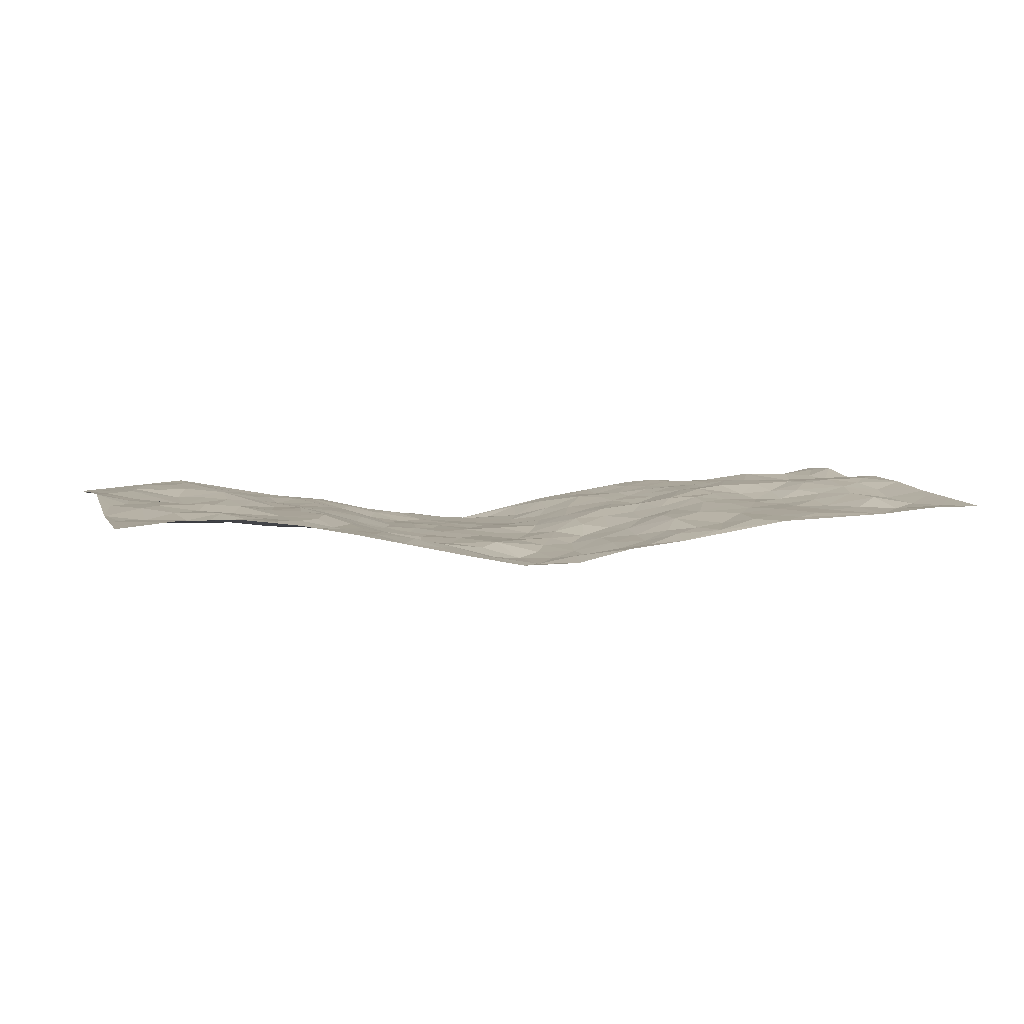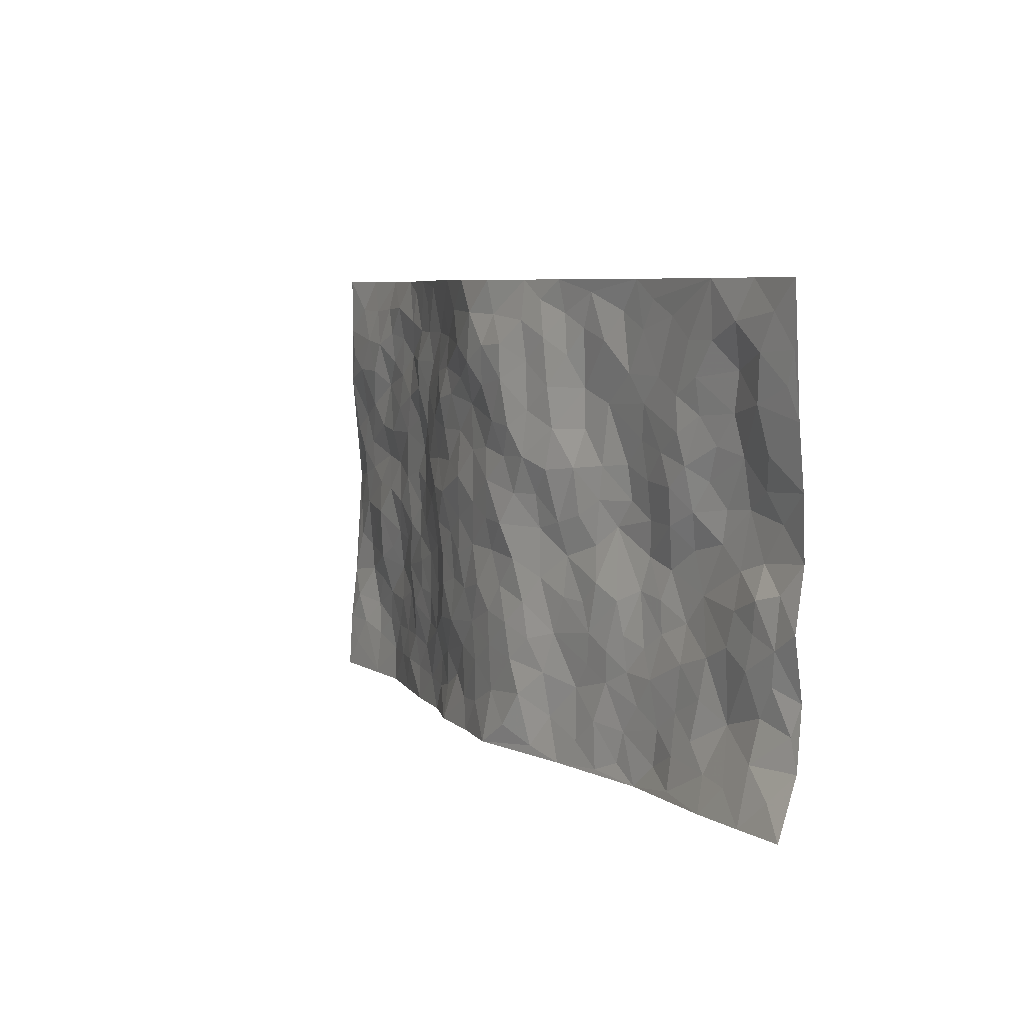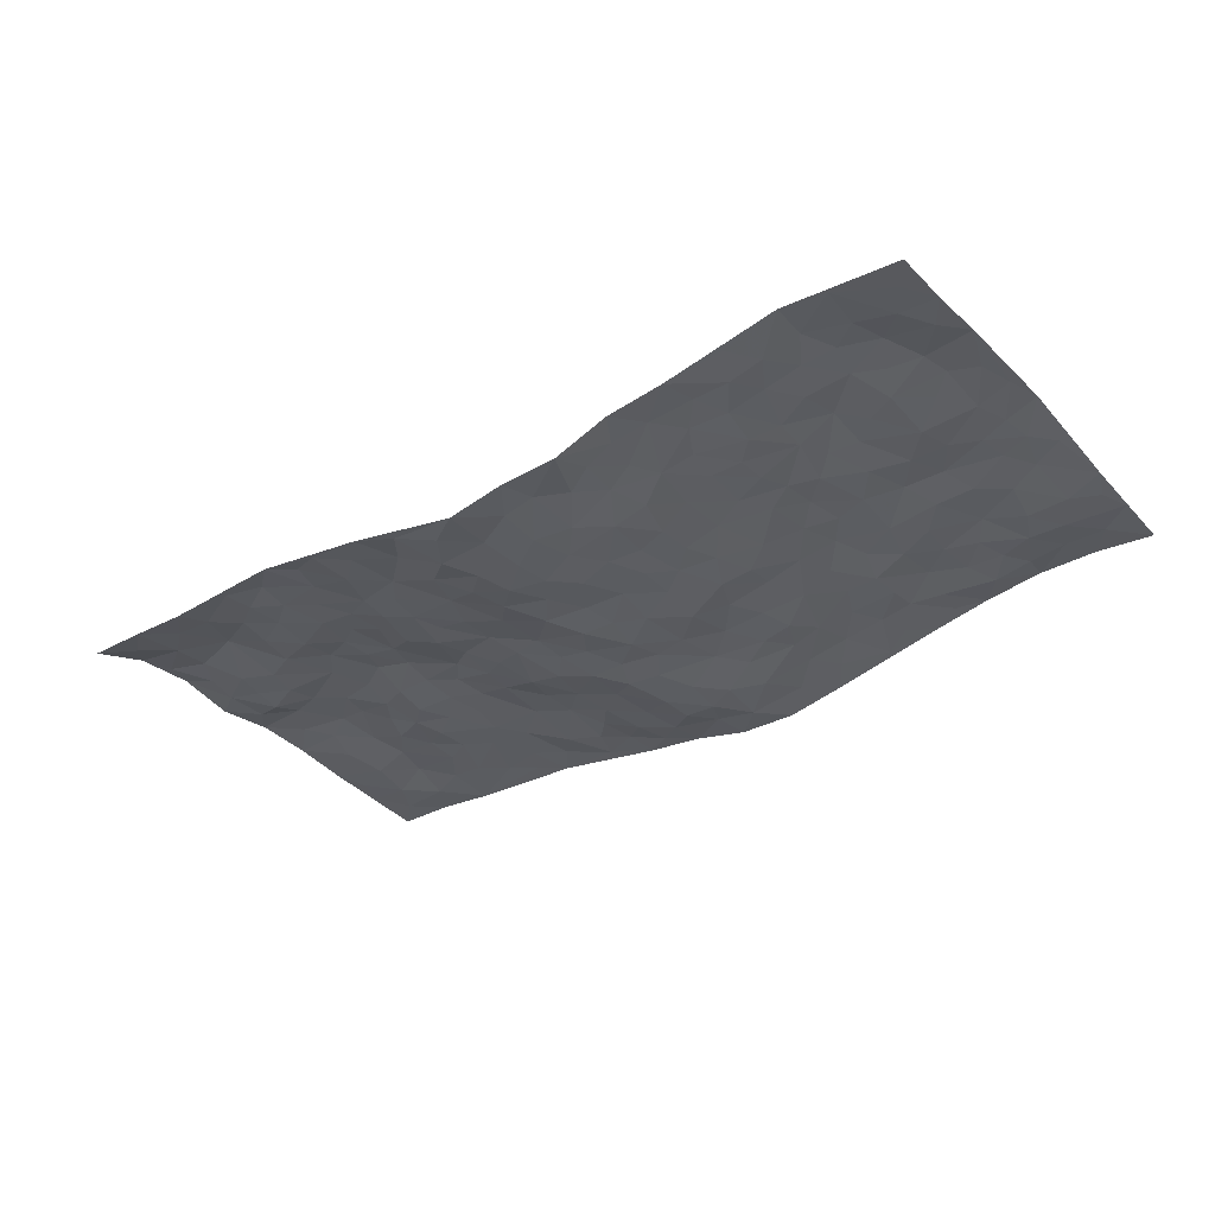
<metadata>
{"format":"obj","ext":"obj","renderer":"f3d","projection":"perspective","resolution":1024,"background":"white","views":[{"elev":6.2,"azim":162.9,"up":"+Z"},{"elev":6.3,"azim":-117.7,"up":"+Y"},{"elev":-34.1,"azim":36.6,"up":"+Z"}]}
</metadata>
<code>
v -0.9821 0.009286 0.002356
v -0.9773 0.9969 0.02534
v 0.9764 0.005868 0.02439
v 0.9747 0.9979 0.03976
v -0.7933 0.3938 0.03221
v -0.9768 0.5 0.05375
v -0.8552 0.3595 0.03036
v 0.001019 0.002961 -0.07976
v -0.9759 0.2529 0.05363
v -0.9205 0.3396 0.03313
v -0.7338 0.005655 -0.00423
v -0.9777 0.1279 0.04359
v -0.7074 0.2934 0.02954
v -0.8581 0.006702 -0.0001138
v -0.8385 0.2898 0.02753
v -0.4868 0.001619 0.007088
v -0.9559 0.1904 0.04532
v -0.2893 0.167 -0.01112
v -0.7738 0.323 0.02936
v -0.8617 0.1233 0.02203
v -0.9244 0.06822 0.01765
v -0.795 0.06741 0.01073
v -0.6701 0.1276 0.01978
v -0.7224 0.07633 0.01445
v -0.8716 0.2091 0.03741
v -0.908 0.272 0.03689
v -0.7667 0.1772 0.03796
v -0.6897 0.2102 0.02525
v -0.8608 0.4875 0.05085
v -0.9777 0.3769 0.03589
v -0.7318 0.9963 0.0152
v -0.5329 0.2224 0.01462
v 0.2595 0.1574 -0.0368
v -0.9765 0.748 0.03851
v -0.3651 0.3929 -0.009991
v -0.779 0.7523 0.03803
v -0.7965 0.8309 0.03558
v -0.5762 0.4415 0.03507
v -0.5973 0.6034 0.01395
v -0.4865 0.9967 0.007136
v -0.9535 0.686 0.04252
v -0.6579 0.5609 0.02955
v -0.3859 0.7525 0.005659
v -0.5049 0.2796 0.01839
v -0.4557 0.225 0.008513
v -0.4913 0.1621 0.01158
v -0.444 0.6351 0.01579
v -0.3634 0.5585 -0.001684
v 0.166 0.474 -0.05386
v -0.3303 0.221 -0.009105
v -0.2105 0.6094 -0.04128
v -0.3719 0.6279 -0.0002853
v -0.2988 0.05761 -0.01769
v -0.6247 0.7082 0.01338
v -0.3914 0.1941 -0.001543
v -0.868 0.6171 0.04924
v -0.03822 0.3487 -0.05765
v 0.05734 0.34 -0.06338
v 0.2981 0.4514 -0.04055
v -0.09471 0.5511 -0.05338
v -0.1638 0.5557 -0.03833
v 0.09172 0.6309 -0.05558
v -0.6281 0.3455 0.03724
v -0.7438 0.5732 0.04891
v -0.9488 0.8085 0.03196
v -0.556 0.1292 0.01783
v -0.3644 0.01202 -0.01015
v -0.7917 0.4656 0.04684
v -0.6137 0.1725 0.02183
v -0.6118 0.01975 0.004898
v -0.2422 0.00178 -0.02922
v -0.6125 0.08895 0.01387
v -0.5434 0.05279 0.01681
v -0.4275 0.03697 0.003339
v -0.4472 0.1037 0.006494
v -0.8878 0.6844 0.03761
v -0.9688 0.8724 0.03125
v -0.7323 0.5083 0.04665
v -0.00112 0.9971 -0.06747
v -0.7989 0.6748 0.04672
v -0.5572 0.3146 0.02601
v -0.5069 0.4601 0.02995
v 0.006788 0.5716 -0.06592
v -0.04966 0.4831 -0.06375
v 0.003266 0.4202 -0.05547
v -0.1248 0.1285 -0.05976
v -0.5662 0.6679 0.01458
v -0.9117 0.5619 0.05511
v -0.7288 0.6899 0.03363
v -0.4452 0.2967 0.006617
v -0.6274 0.2678 0.02347
v -0.4975 0.6865 0.01522
v -0.1704 0.4848 -0.03178
v -0.2591 0.4353 -0.01553
v -0.6447 0.6469 0.01854
v -0.01063 0.1172 -0.06471
v -0.41 0.5091 0.01455
v -0.3406 0.288 -0.01165
v -0.2385 0.5027 -0.02619
v -0.1787 0.3818 -0.0349
v -0.9763 0.6242 0.04994
v -0.7009 0.6217 0.03706
v -0.8087 0.5791 0.0557
v -0.3593 0.1101 -0.01072
v -0.5169 0.5318 0.02484
v -0.6782 0.4057 0.04188
v -0.13 0.3245 -0.05098
v -0.1492 0.2497 -0.05028
v -0.514 0.6098 0.01788
v 0.1065 0.7301 -0.05034
v -0.003574 0.2152 -0.06632
v -0.07345 0.2739 -0.06388
v 0.004489 0.2888 -0.06373
v -0.4263 0.3636 0.002725
v -0.1946 0.1839 -0.03697
v -0.649 0.4874 0.04074
v -0.5518 0.3807 0.02626
v -0.4871 0.3909 0.02126
v -0.3054 0.523 -0.01573
v -0.2565 0.3499 -0.02285
v -0.3515 0.466 -0.001468
v -0.2236 0.2708 -0.02729
v -0.09091 0.4119 -0.0543
v -0.5909 0.5293 0.02129
v -0.09243 0.1987 -0.0623
v -0.2096 0.09346 -0.02848
v -0.3958 0.2579 -0.004071
v -0.9248 0.4387 0.04018
v -0.8644 0.423 0.02911
v 0.09245 0.4228 -0.05654
v 0.2093 0.2374 -0.05261
v 0.08311 0.5171 -0.06068
v 0.01974 0.4883 -0.06164
v 0.1667 0.3929 -0.05492
v 0.7883 0.4977 0.03516
v 0.2204 0.4339 -0.04743
v 0.267 0.3133 -0.04449
v 0.1607 0.568 -0.05945
v 0.1223 0.9984 -0.06818
v -0.2914 0.6184 -0.02107
v 0.4201 0.8796 -0.003743
v 0.4854 0.9978 0.01046
v -0.2144 0.78 -0.03988
v -0.05989 0.8636 -0.06896
v -0.3193 0.3483 -0.01344
v -0.4542 0.5646 0.02044
v -0.07405 0.05337 -0.06967
v -0.156 0.02256 -0.04734
v 0.1236 0.001855 -0.05964
v 0.01239 0.8592 -0.07469
v -0.01767 0.6992 -0.0657
v 0.4193 0.1967 -0.003998
v 0.3393 0.2897 -0.02165
v 0.5876 0.5267 0.01651
v 0.5203 0.5471 0.01391
v 0.4529 0.1352 0.001347
v 0.5214 0.228 0.00268
v 0.4112 0.3617 -0.006452
v 0.02228 0.6409 -0.05924
v -0.05964 0.6269 -0.05912
v -0.1466 0.7286 -0.04997
v -0.08785 0.692 -0.06507
v -0.06202 0.7905 -0.06975
v -0.1373 0.6317 -0.05659
v 0.01979 0.774 -0.07077
v 0.2442 0.9987 -0.04308
v -0.01889 0.9251 -0.06198
v -0.2674 0.8452 -0.02338
v -0.1992 0.8794 -0.04058
v -0.3111 0.7797 -0.004799
v -0.2434 0.9975 -0.02862
v -0.2275 0.6949 -0.03504
v -0.3135 0.6986 -0.005645
v -0.1398 0.8288 -0.04825
v -0.1209 0.9971 -0.04166
v 0.2165 0.7465 -0.04668
v 0.1723 0.6678 -0.04601
v 0.325 0.595 -0.02753
v 0.2618 0.5233 -0.04884
v 0.2649 0.6663 -0.04038
v 0.4202 0.7441 -0.006295
v 0.3531 0.6832 -0.02371
v 0.2852 0.7337 -0.04292
v 0.06798 0.9285 -0.07579
v 0.07854 0.822 -0.07634
v 0.1454 0.8577 -0.06729
v 0.2476 0.8735 -0.03736
v 0.3191 0.7937 -0.02817
v 0.2314 0.5958 -0.0447
v -0.8793 0.8656 0.02146
v -0.6796 0.8145 0.0177
v -0.8659 0.7729 0.02695
v -0.8538 0.9966 0.02557
v -0.9194 0.9381 0.02318
v -0.8077 0.9193 0.01787
v -0.7305 0.8835 0.01968
v -0.6027 0.9274 0.01502
v -0.6594 0.8837 0.01516
v -0.6844 0.744 0.02454
v -0.5573 0.8121 0.01374
v -0.6192 0.7789 0.01452
v -0.5082 0.8992 0.009464
v -0.389 0.8765 -0.006839
v -0.5426 0.9584 0.01022
v -0.4616 0.814 0.006965
v -0.4393 0.9347 0.006611
v -0.343 0.9717 -0.01056
v -0.5085 0.7584 0.01154
v -0.3178 0.9002 -0.01214
v -0.2562 0.9296 -0.02106
v 0.1546 0.7855 -0.05441
v 0.2526 0.8046 -0.03995
v 0.1873 0.9335 -0.05381
v 0.3886 0.8118 -0.008012
v 0.333 0.8806 -0.01602
v 0.3786 0.9823 -0.01273
v 0.2864 0.9377 -0.03088
v 0.4376 0.9476 0.0005289
v 0.3788 0.4937 -0.01916
v 0.3261 0.5293 -0.03695
v 0.4783 0.6043 0.0114
v 0.4281 0.6644 -0.00526
v 0.4034 0.5881 -0.01261
v 0.3518 0.1902 -0.02042
v 0.479 0.3351 0.0005471
v 0.4554 0.5225 0.003101
v 0.3445 0.3882 -0.02087
v -0.1242 0.9137 -0.0512
v -0.1826 0.9568 -0.03795
v 0.3185 0.1332 -0.02173
v 0.6091 0.01514 0.02127
v 0.2012 0.3332 -0.04853
v 0.2718 0.3848 -0.04378
v 0.5801 0.2487 0.02117
v 0.7285 0.9961 0.05025
v 0.9757 0.2525 0.04533
v 0.4889 0.812 -0.001436
v 0.7147 0.4885 0.02773
v 0.4847 0.7466 -0.001559
v 0.9753 0.5005 0.06195
v 0.6646 0.2956 0.03966
v 0.5049 0.4682 0.01351
v 0.7743 0.3116 0.03144
v 0.558 0.4163 0.01249
v 0.4875 0.001964 -0.001454
v 0.0897 0.2521 -0.05965
v 0.5025 0.07703 0.006468
v 0.1344 0.3188 -0.0564
v 0.4142 0.267 -0.006917
v 0.8699 0.2669 0.05005
v 0.638 0.4627 0.02126
v 0.5758 0.08269 0.01264
v 0.446 0.4262 -0.001973
v 0.6036 0.373 0.0239
v 0.2872 0.2324 -0.03945
v 0.4764 0.272 -0.001077
v 0.2635 0.07863 -0.03485
v 0.3647 0.001751 -0.01533
v 0.2472 0.003671 -0.05429
v 0.2002 0.1147 -0.04203
v 0.06808 0.1695 -0.06362
v 0.1449 0.1895 -0.05509
v 0.609 0.1482 0.02477
v 0.774 0.4241 0.02539
v 0.7439 0.2226 0.04342
v 0.6479 0.08155 0.02798
v 0.6654 0.386 0.03072
v 0.7141 0.3403 0.03214
v 0.8818 0.3277 0.05113
v 0.7413 0.5681 0.03959
v 0.6879 0.1467 0.03894
v 0.7593 0.1515 0.04702
v 0.8366 0.3687 0.04046
v 0.939 0.351 0.04904
v 0.8833 0.4394 0.04298
v 0.5793 0.314 0.01805
v 0.8169 0.1082 0.04301
v 0.3301 0.06323 -0.02005
v 0.4084 0.06866 -0.006431
v 0.07142 0.07746 -0.06216
v 0.1429 0.07205 -0.05332
v 0.9772 0.7493 0.03969
v 0.7277 0.08045 0.04573
v 0.6515 0.2171 0.03097
v 0.9576 0.4257 0.05474
v 0.9043 0.5096 0.04676
v 0.8045 0.2521 0.04524
v 0.5305 0.1486 0.00895
v 0.7307 0.002634 0.04435
v 0.4994 0.3945 0.00793
v 0.9366 0.06751 0.0298
v 0.9754 0.1298 0.03121
v 0.8365 0.1823 0.05064
v 0.8949 0.1278 0.03595
v 0.8263 0.0115 0.03683
v 0.9338 0.1916 0.03526
v 0.6616 0.5563 0.03095
v 0.6887 0.6327 0.02405
v 0.5813 0.6361 0.01412
v 0.8236 0.6912 0.0353
v 0.6275 0.771 0.0231
v 0.9549 0.6249 0.04836
v 0.7646 0.6417 0.03267
v 0.8527 0.5954 0.04257
v 0.73 0.7435 0.03691
v 0.8435 0.531 0.04154
v 0.9141 0.5742 0.04545
v 0.8898 0.6596 0.04441
v 0.6368 0.6923 0.01834
v 0.5617 0.7238 0.01191
v 0.505 0.6748 0.009998
v 0.8507 0.8514 0.03182
v 0.7083 0.8704 0.03131
v 0.8092 0.7759 0.02752
v 0.8957 0.7771 0.03105
v 0.7773 0.8435 0.02828
v 0.973 0.8736 0.03956
v 0.6904 0.8019 0.03027
v 0.9524 0.8108 0.03581
v 0.7377 0.9304 0.03805
v 0.8516 0.9968 0.05135
v 0.6063 0.9969 0.03423
v 0.8171 0.9244 0.0421
v 0.9039 0.9268 0.043
v 0.6576 0.934 0.0276
v 0.5528 0.9007 0.01691
v 0.4875 0.8807 0.009014
v 0.5456 0.9687 0.02224
v 0.565 0.8212 0.02248
v 0.6319 0.8602 0.02848
f 29 6 128
f 12 21 20
f 26 10 9
f 55 45 46
f 27 19 15
f 26 9 17
f 101 6 88
f 12 1 21
f 7 15 19
f 125 86 96
f 84 123 85
f 129 29 128
f 25 27 15
f 12 20 17
f 73 75 66
f 22 14 11
f 26 17 25
f 9 12 17
f 25 15 26
f 5 129 7
f 52 146 48
f 55 18 50
f 7 19 5
f 20 27 25
f 124 82 105
f 41 76 34
f 20 14 22
f 14 20 21
f 14 21 1
f 24 22 11
f 24 27 22
f 72 66 69
f 69 32 91
f 70 24 11
f 24 23 27
f 17 20 25
f 27 20 22
f 10 15 7
f 10 26 15
f 23 28 27
f 27 13 19
f 28 23 69
f 13 27 28
f 119 121 94
f 10 7 129
f 6 30 128
f 9 10 30
f 36 192 80
f 80 102 89
f 118 81 44
f 64 103 78
f 115 126 86
f 45 32 46
f 91 63 13
f 129 68 29
f 95 87 54
f 95 54 199
f 202 40 204
f 82 97 105
f 29 88 6
f 18 55 104
f 148 126 71
f 38 82 124
f 50 18 122
f 117 82 38
f 5 19 106
f 82 117 118
f 80 64 102
f 127 45 55
f 194 77 190
f 98 35 114
f 39 124 105
f 127 50 98
f 106 19 13
f 66 75 46
f 39 95 42
f 63 117 38
f 95 89 102
f 101 56 76
f 51 140 99
f 18 53 126
f 62 83 132
f 45 127 90
f 112 113 57
f 103 29 68
f 130 85 58
f 109 39 105
f 35 94 121
f 113 246 58
f 151 165 163
f 120 100 94
f 114 127 98
f 192 190 65
f 95 39 87
f 36 191 37
f 67 104 74
f 56 101 88
f 13 63 106
f 192 34 76
f 268 241 243
f 108 115 125
f 93 84 60
f 133 84 85
f 156 288 157
f 101 76 41
f 80 103 64
f 105 97 146
f 99 61 51
f 92 109 47
f 125 96 111
f 158 227 153
f 75 104 55
f 69 66 32
f 81 91 32
f 106 78 68
f 42 64 78
f 77 34 65
f 24 70 72
f 75 73 16
f 16 71 67
f 2 34 77
f 13 28 91
f 103 56 88
f 56 80 76
f 72 69 23
f 11 16 70
f 16 73 70
f 16 67 74
f 115 18 126
f 24 72 23
f 73 72 70
f 16 74 75
f 72 73 66
f 32 45 44
f 84 83 60
f 66 46 32
f 78 106 116
f 117 63 81
f 67 53 104
f 103 68 78
f 69 91 28
f 36 80 89
f 106 38 116
f 106 68 5
f 81 118 117
f 62 132 138
f 32 44 81
f 53 67 71
f 57 58 85
f 123 100 107
f 93 60 61
f 33 230 224
f 8 96 147
f 132 133 130
f 140 48 119
f 93 100 123
f 122 98 50
f 164 60 160
f 53 71 126
f 125 112 108
f 193 194 195
f 75 55 46
f 63 91 81
f 56 103 80
f 196 198 31
f 18 104 53
f 121 48 97
f 38 106 63
f 118 97 82
f 97 35 121
f 51 172 140
f 130 134 49
f 87 39 109
f 288 252 263
f 97 114 35
f 47 43 92
f 57 113 58
f 248 130 58
f 34 101 41
f 114 90 127
f 116 124 42
f 145 94 35
f 118 114 97
f 167 79 175
f 98 145 35
f 85 123 57
f 43 47 52
f 199 36 89
f 42 78 116
f 159 83 62
f 88 29 103
f 74 104 75
f 118 44 90
f 173 140 172
f 42 95 102
f 190 192 37
f 65 190 77
f 89 95 199
f 125 111 112
f 92 87 109
f 18 115 122
f 177 180 176
f 112 57 107
f 109 105 146
f 93 94 100
f 285 286 275
f 96 86 147
f 137 232 131
f 57 123 107
f 87 92 208
f 49 134 136
f 132 130 49
f 161 164 162
f 50 127 55
f 122 108 107
f 122 107 100
f 48 140 52
f 118 90 114
f 99 119 94
f 123 84 93
f 36 37 192
f 48 121 119
f 120 122 100
f 39 42 124
f 38 124 116
f 248 58 246
f 44 45 90
f 98 122 120
f 146 52 47
f 94 93 99
f 168 209 170
f 212 183 188
f 202 197 200
f 42 102 64
f 107 108 112
f 99 93 61
f 8 280 96
f 112 111 113
f 125 115 86
f 115 108 122
f 128 30 10
f 5 68 129
f 10 129 128
f 132 49 138
f 83 84 133
f 130 133 85
f 83 133 132
f 248 134 130
f 156 152 224
f 151 110 165
f 212 186 211
f 153 224 249
f 254 251 244
f 246 261 262
f 225 158 249
f 49 136 179
f 185 184 150
f 214 188 181
f 181 188 182
f 161 163 174
f 143 170 172
f 110 211 185
f 184 79 167
f 174 228 169
f 62 110 159
f 163 150 144
f 210 169 229
f 170 143 168
f 176 211 110
f 98 120 145
f 94 145 120
f 48 146 97
f 109 146 47
f 148 86 126
f 147 86 148
f 71 8 148
f 8 147 148
f 244 276 254
f 232 136 134
f 174 143 161
f 60 83 160
f 163 162 151
f 159 160 83
f 261 281 262
f 259 281 149
f 219 220 59
f 246 113 111
f 33 255 131
f 157 256 152
f 137 255 153
f 230 278 279
f 262 260 33
f 154 155 242
f 131 255 137
f 248 131 232
f 281 280 149
f 259 258 278
f 220 179 59
f 159 151 160
f 162 160 151
f 164 61 60
f 228 174 144
f 144 174 163
f 159 110 151
f 161 172 164
f 186 184 185
f 161 162 163
f 61 164 51
f 160 162 164
f 187 217 213
f 150 163 165
f 205 202 200
f 79 184 139
f 170 43 173
f 174 169 143
f 161 143 172
f 167 144 150
f 176 180 183
f 172 170 173
f 223 226 221
f 185 150 165
f 99 140 119
f 207 206 203
f 172 51 164
f 43 52 173
f 173 52 140
f 167 175 228
f 228 229 169
f 210 168 169
f 177 110 62
f 189 138 179
f 62 138 177
f 136 232 233
f 181 182 222
f 150 184 167
f 178 180 189
f 49 179 138
f 177 138 189
f 180 178 182
f 178 179 220
f 307 308 304
f 222 223 221
f 215 187 188
f 176 183 212
f 187 213 186
f 214 215 188
f 185 211 186
f 237 181 239
f 182 188 183
f 110 185 165
f 216 215 141
f 211 176 212
f 182 183 180
f 176 110 177
f 213 184 186
f 178 189 179
f 177 189 180
f 195 190 37
f 197 198 200
f 195 194 190
f 34 192 65
f 80 192 76
f 37 196 195
f 194 2 77
f 193 2 194
f 196 37 191
f 31 193 195
f 198 196 191
f 31 195 196
f 199 201 191
f 197 204 31
f 198 191 201
f 31 198 197
f 201 199 54
f 36 199 191
f 54 208 201
f 208 43 205
f 208 54 87
f 198 201 200
f 206 205 203
f 43 170 203
f 210 207 209
f 40 202 206
f 31 204 40
f 197 202 204
f 208 205 200
f 43 203 205
f 205 206 202
f 203 209 207
f 171 40 207
f 40 206 207
f 208 200 201
f 43 208 92
f 170 209 203
f 168 143 169
f 207 210 171
f 168 210 209
f 188 187 212
f 212 187 186
f 166 139 213
f 184 213 139
f 237 214 181
f 215 214 141
f 216 141 218
f 213 217 166
f 142 166 216
f 217 216 166
f 187 215 217
f 216 217 215
f 237 141 214
f 142 216 218
f 223 222 182
f 179 136 59
f 223 220 219
f 267 238 251
f 237 327 141
f 223 182 178
f 158 290 253
f 220 223 178
f 59 233 227
f 233 59 136
f 248 246 131
f 153 249 158
f 251 254 267
f 223 219 226
f 111 261 246
f 297 251 238
f 276 256 157
f 167 228 144
f 229 228 175
f 175 171 229
f 229 171 210
f 260 257 33
f 265 271 272
f 266 289 283
f 269 243 250
f 249 224 152
f 266 283 271
f 227 233 137
f 253 227 158
f 325 313 320
f 135 264 275
f 310 329 239
f 270 298 297
f 249 256 225
f 275 273 269
f 311 222 221
f 155 154 299
f 234 276 157
f 310 311 299
f 222 239 181
f 221 226 155
f 266 263 252
f 242 290 244
f 264 273 275
f 273 264 243
f 242 244 154
f 276 290 225
f 288 234 157
f 240 282 302
f 275 286 306
f 225 290 158
f 234 263 284
f 241 254 276
f 233 232 137
f 137 153 227
f 264 135 238
f 244 251 154
f 260 259 257
f 227 253 219
f 33 224 255
f 154 297 299
f 240 302 307
f 297 154 251
f 264 268 243
f 253 226 219
f 271 284 263
f 277 294 293
f 290 242 253
f 241 234 284
f 59 227 219
f 242 155 226
f 252 245 231
f 157 152 156
f 257 230 33
f 152 256 249
f 278 230 257
f 262 33 131
f 224 153 255
f 259 278 257
f 134 248 232
f 230 279 224
f 96 261 111
f 261 96 280
f 280 281 261
f 246 262 131
f 252 247 245
f 268 267 241
f 283 277 272
f 288 247 252
f 275 274 285
f 295 291 294
f 267 268 264
f 263 234 288
f 309 310 299
f 290 276 244
f 283 272 271
f 267 254 241
f 265 243 241
f 236 240 285
f 297 238 270
f 303 305 298
f 241 276 234
f 221 155 299
f 272 277 293
f 250 243 287
f 286 285 240
f 284 271 265
f 271 263 266
f 295 3 291
f 225 256 276
f 241 284 265
f 289 266 231
f 3 292 291
f 321 235 323
f 293 294 296
f 279 278 258
f 245 279 258
f 279 156 224
f 260 281 259
f 280 8 149
f 262 281 260
f 231 266 252
f 267 264 238
f 306 304 270
f 283 289 295
f 243 269 273
f 236 269 250
f 294 292 296
f 274 236 285
f 269 274 275
f 250 287 293
f 245 289 231
f 236 274 269
f 156 279 247
f 242 226 253
f 247 279 245
f 243 265 287
f 288 156 247
f 265 272 293
f 296 292 236
f 293 287 265
f 295 294 277
f 277 283 295
f 236 250 296
f 289 3 295
f 292 294 291
f 293 296 250
f 300 304 308
f 325 320 235
f 329 330 326
f 270 304 303
f 270 303 298
f 309 305 301
f 135 306 270
f 299 297 298
f 298 309 299
f 238 135 270
f 300 314 305
f 303 300 305
f 304 306 307
f 300 303 304
f 282 319 315
f 322 325 235
f 275 306 135
f 307 306 286
f 240 307 286
f 308 307 302
f 302 282 308
f 308 282 315
f 305 309 298
f 310 309 301
f 310 301 329
f 310 239 311
f 222 311 239
f 299 311 221
f 319 312 315
f 312 323 316
f 301 305 318
f 305 314 316
f 300 308 315
f 316 314 312
f 312 314 315
f 315 314 300
f 323 312 324
f 316 313 318
f 282 4 317
f 330 313 325
f 4 321 324
f 235 320 323
f 282 317 319
f 312 319 317
f 326 325 322
f 316 320 313
f 316 318 305
f 142 218 327
f 327 218 141
f 316 323 320
f 324 312 317
f 4 324 317
f 321 323 324
f 318 313 330
f 328 326 322
f 326 327 329
f 329 327 237
f 326 328 327
f 322 142 328
f 327 328 142
f 329 237 239
f 301 318 330
f 326 330 325
f 330 329 301

</code>
